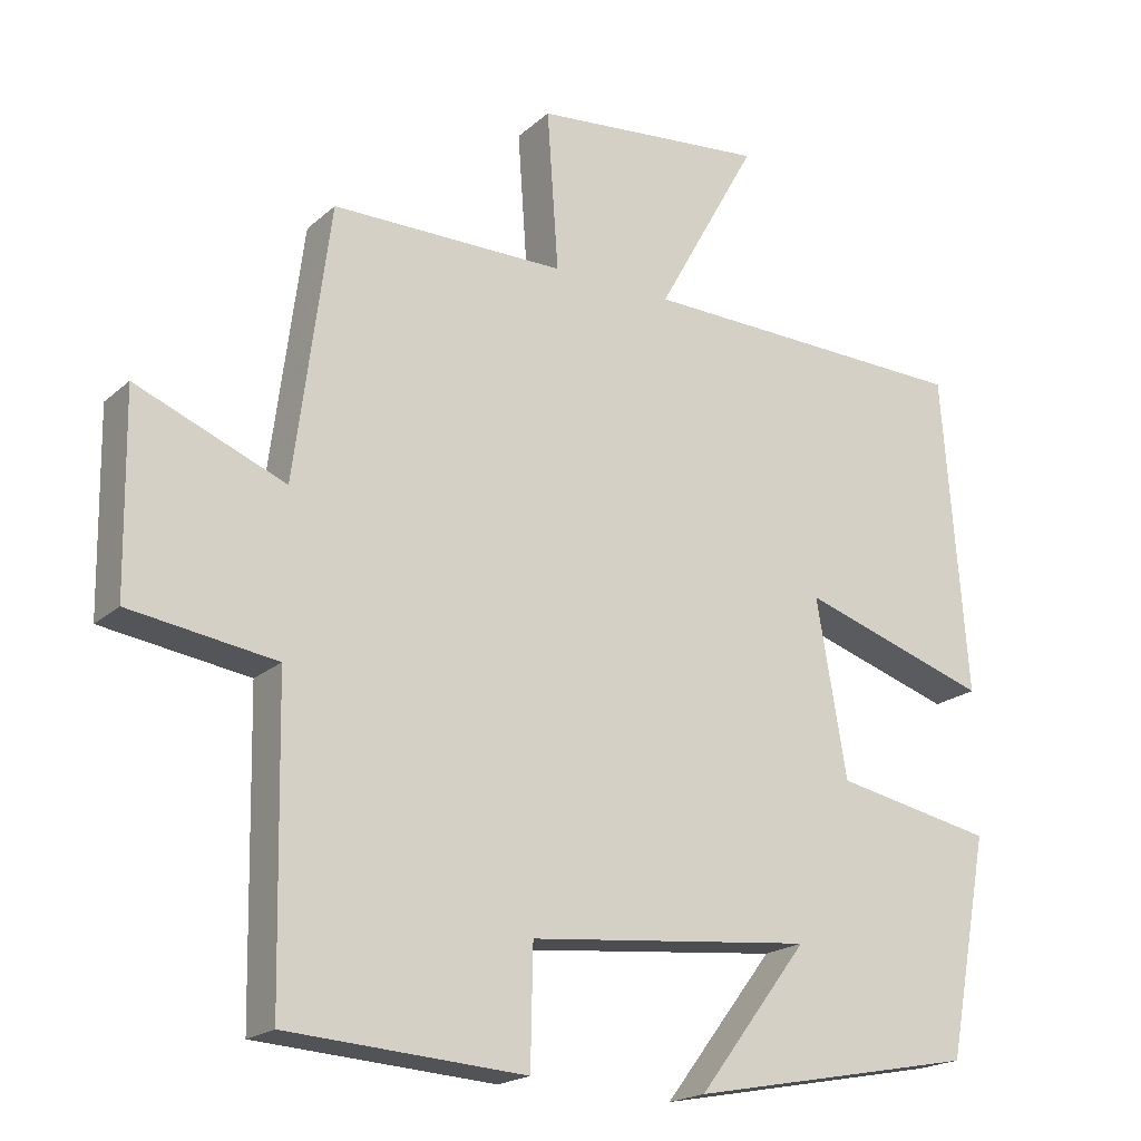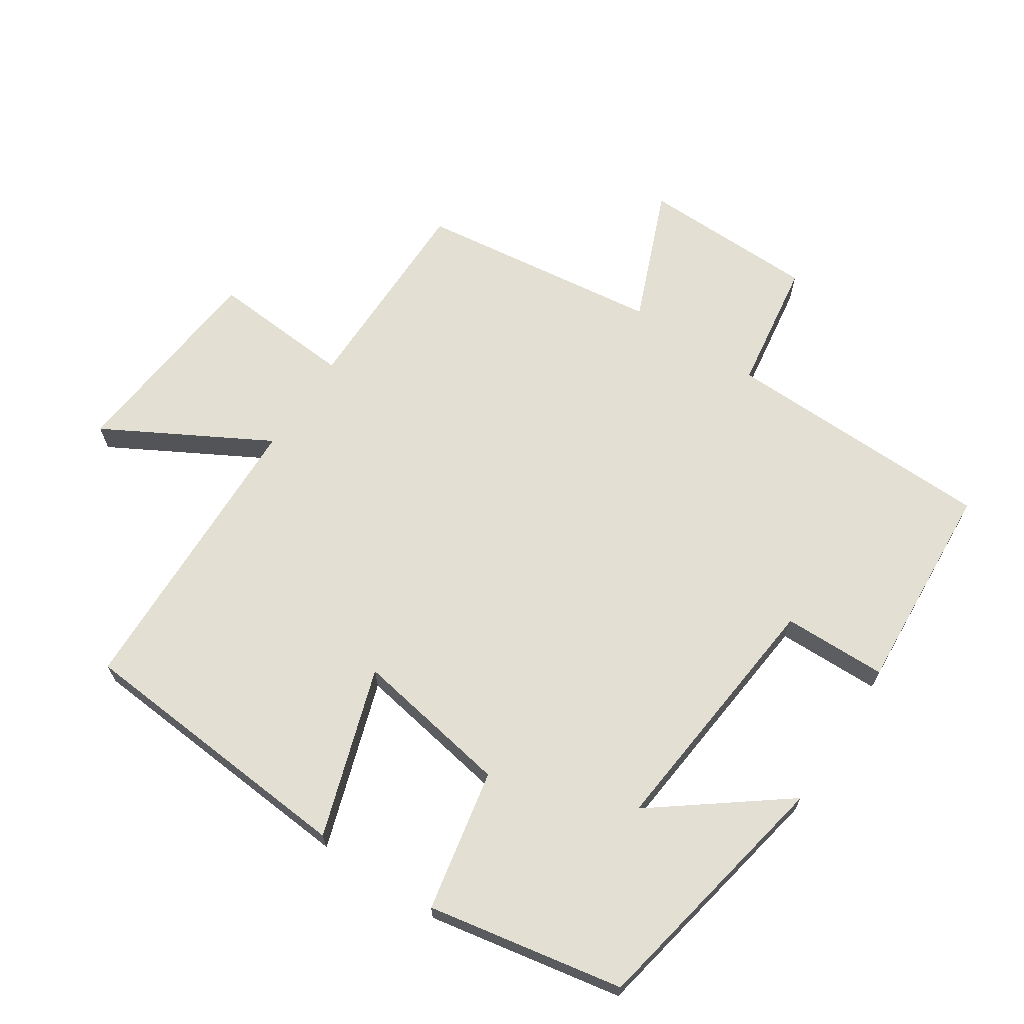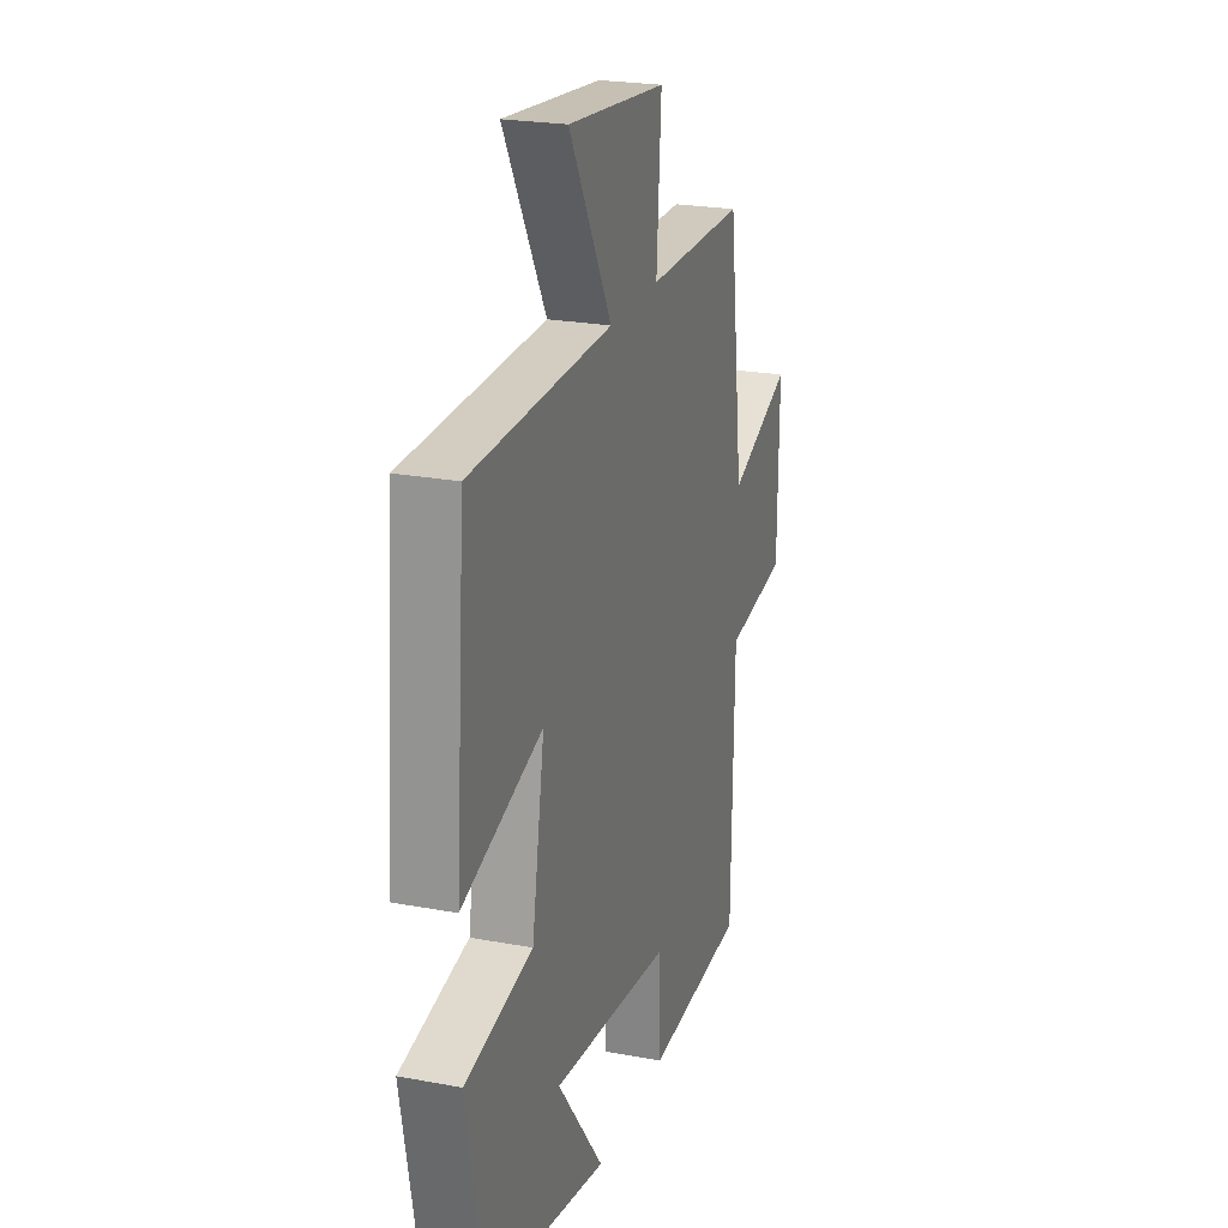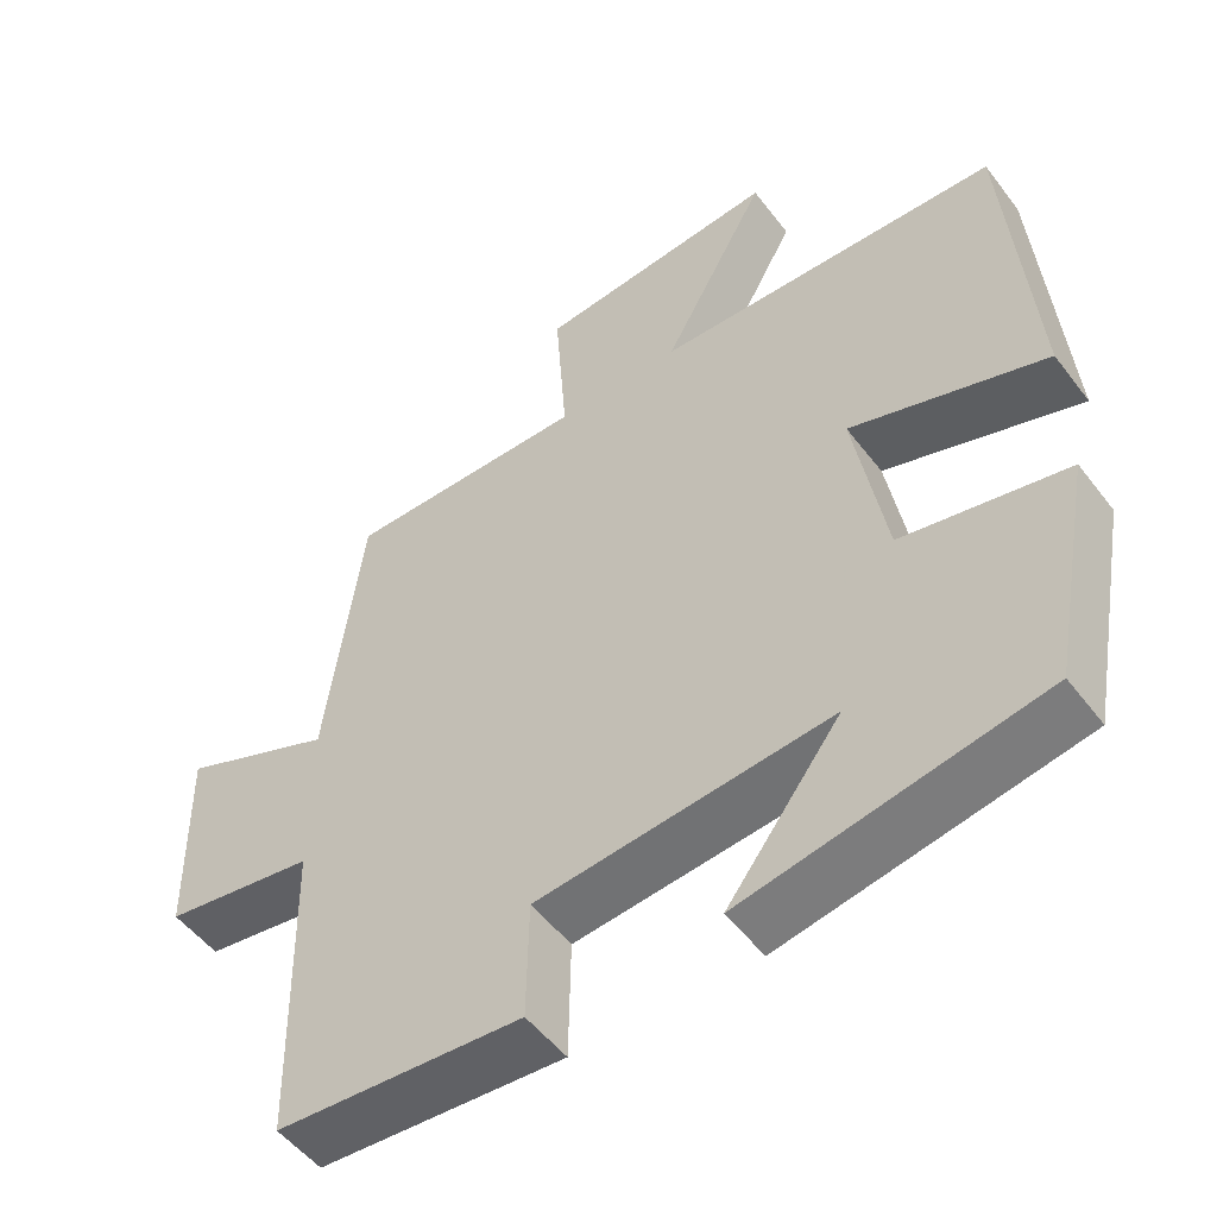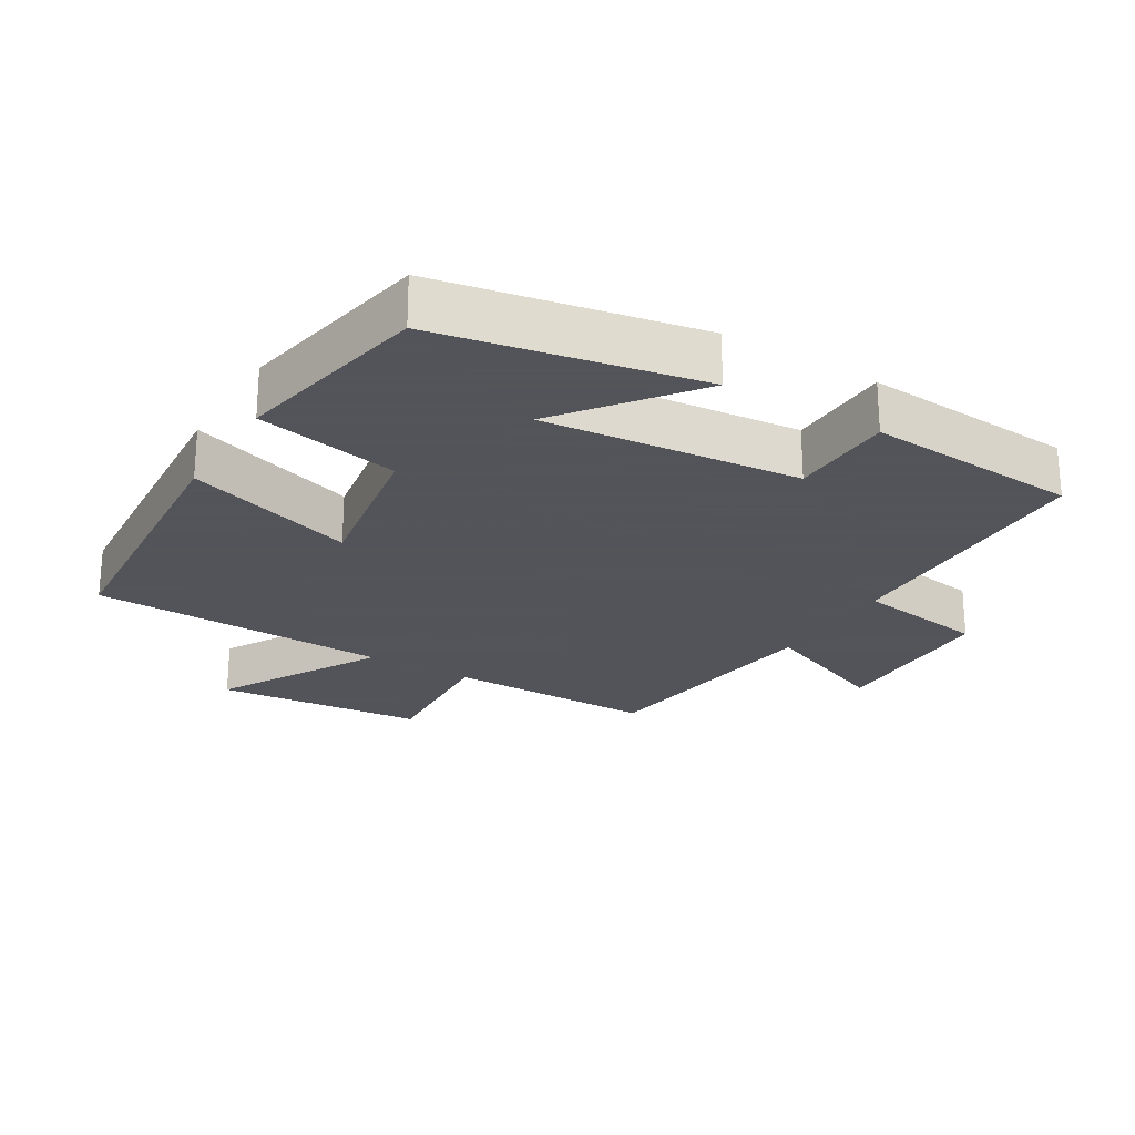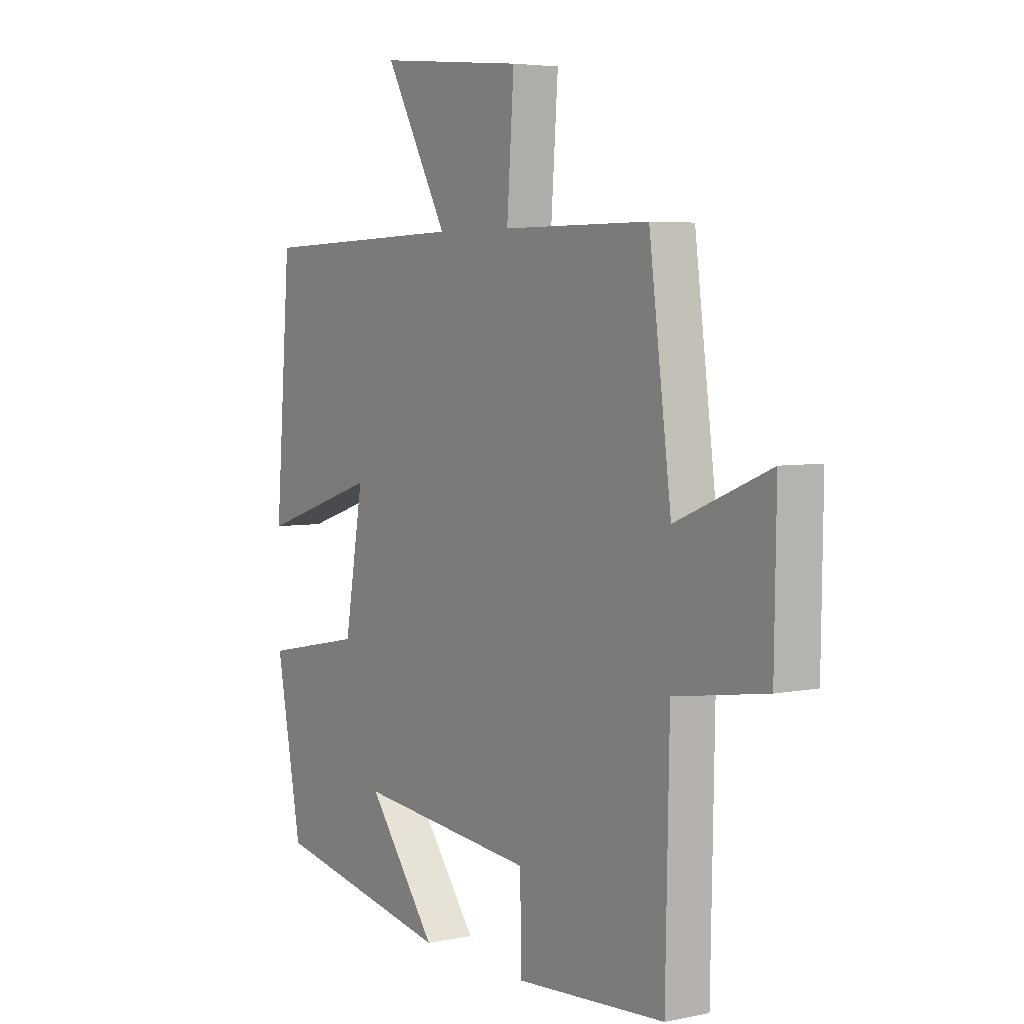
<metadata>
{"format":"obj","ext":"obj","renderer":"f3d","projection":"perspective","resolution":1024,"background":"white","views":[{"elev":-19.7,"azim":-32.7,"up":"+Z"},{"elev":67.1,"azim":123.5,"up":"+Y"},{"elev":23.1,"azim":107.6,"up":"+Z"},{"elev":-51.8,"azim":36.2,"up":"+Z"},{"elev":-23.9,"azim":148.8,"up":"+Y"},{"elev":4.7,"azim":-123.5,"up":"+Z"}]}
</metadata>
<code>
v -0.492 0.07 -0.479
v -0.5 0.07 -0.074
v -0.695 0.07 -0.045
v -0.699 0.07 0.217
v -0.5 0.07 0.136
v -0.453 0.07 0.5
v -0.141 0.07 0.5
v -0.156 0.07 0.713
v 0.156 0.07 0.743
v 0.021 0.07 0.5
v 0.467 0.07 0.487
v 0.5 0.07 0.06
v 0.248 0.07 0.142
v 0.288 0.07 -0.092
v 0.5 0.07 -0.134
v 0.445 0.07 -0.426
v 0.061 0.07 -0.5
v 0.208 0.07 -0.307
v -0.172 0.07 -0.345
v -0.175 0.07 -0.5
v -0.492 0 -0.479
v -0.5 0 -0.074
v -0.695 0 -0.045
v -0.699 0 0.217
v -0.5 0 0.136
v -0.453 0 0.5
v -0.141 0 0.5
v -0.156 0 0.713
v 0.156 0 0.743
v 0.021 0 0.5
v 0.467 0 0.487
v 0.5 0 0.06
v 0.248 0 0.142
v 0.288 0 -0.092
v 0.5 0 -0.134
v 0.445 0 -0.426
v 0.061 0 -0.5
v 0.208 0 -0.307
v -0.172 0 -0.345
v -0.175 0 -0.5
f 19 20 1 2
f 18 19 2
f 15 16 17 18
f 14 15 18 2
f 13 14 2 3
f 10 11 12 13
f 10 13 3
f 7 8 9 10
f 5 6 7 10
f 5 10 3
f 3 4 5
f 22 21 40 39
f 22 39 38
f 38 37 36 35
f 22 38 35 34
f 23 22 34 33
f 33 32 31 30
f 23 33 30
f 30 29 28 27
f 30 27 26 25
f 23 30 25
f 25 24 23
f 1 21 22 2
f 2 22 23 3
f 3 23 24 4
f 4 24 25 5
f 5 25 26 6
f 6 26 27 7
f 7 27 28 8
f 8 28 29 9
f 9 29 30 10
f 10 30 31 11
f 11 31 32 12
f 12 32 33 13
f 13 33 34 14
f 14 34 35 15
f 15 35 36 16
f 16 36 37 17
f 17 37 38 18
f 18 38 39 19
f 19 39 40 20
f 20 40 21 1

</code>
